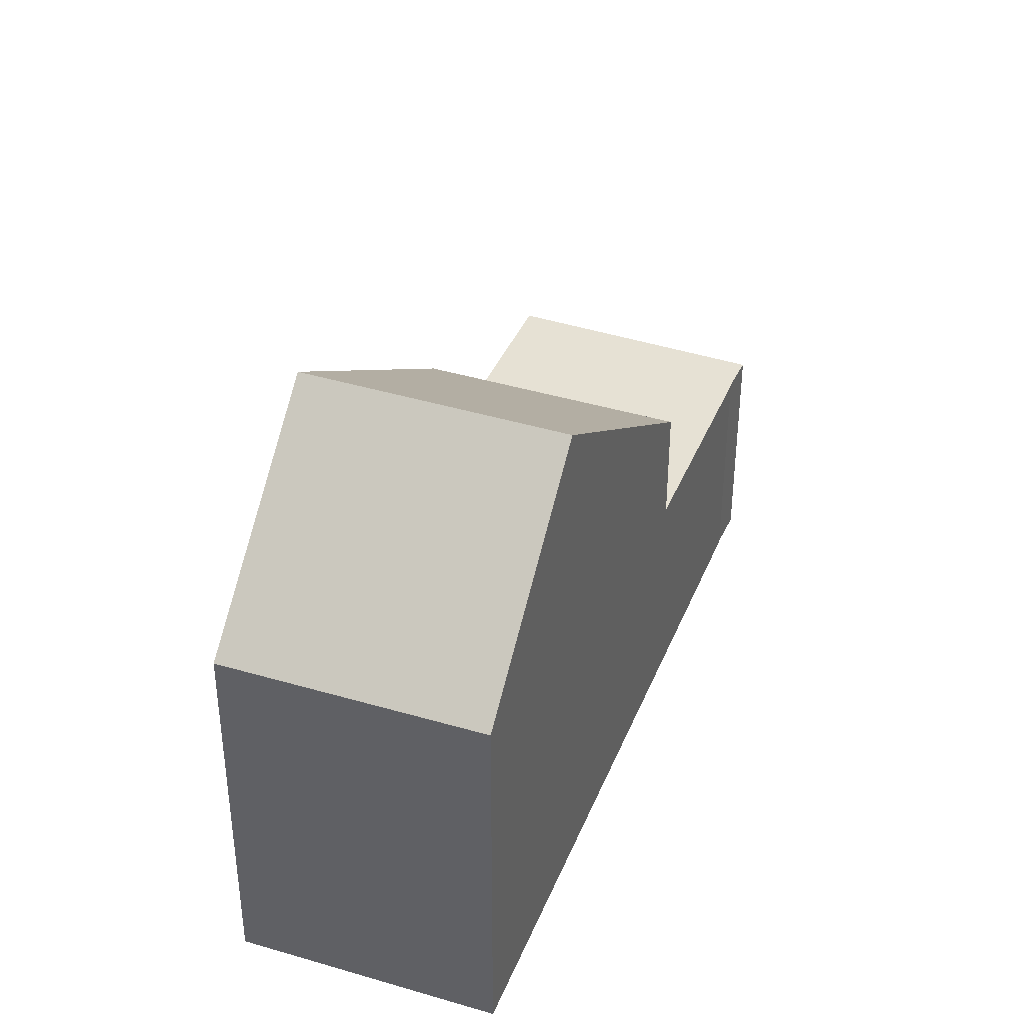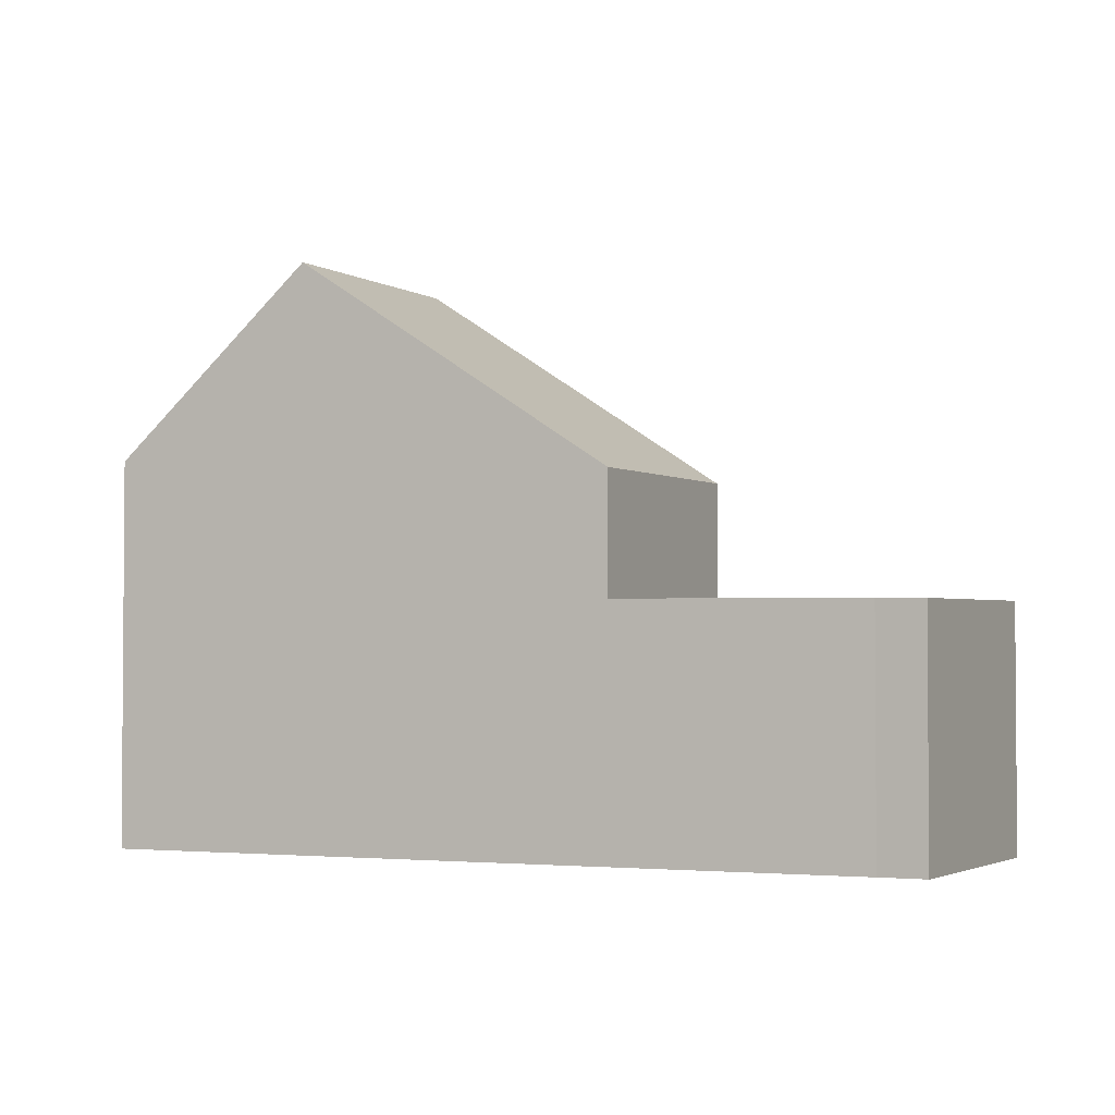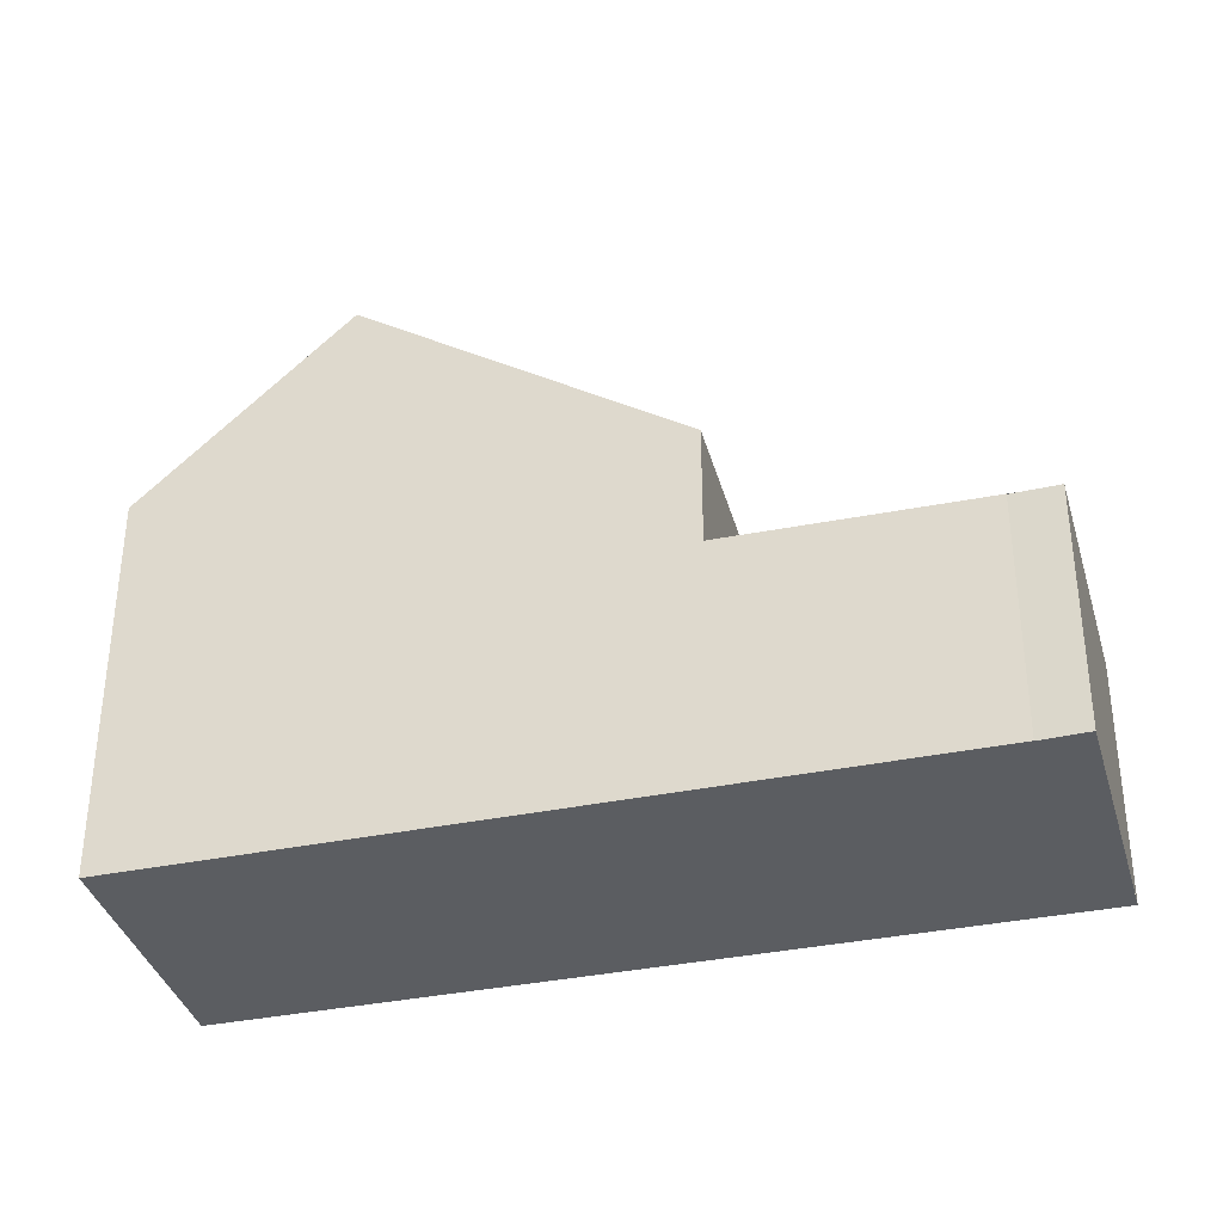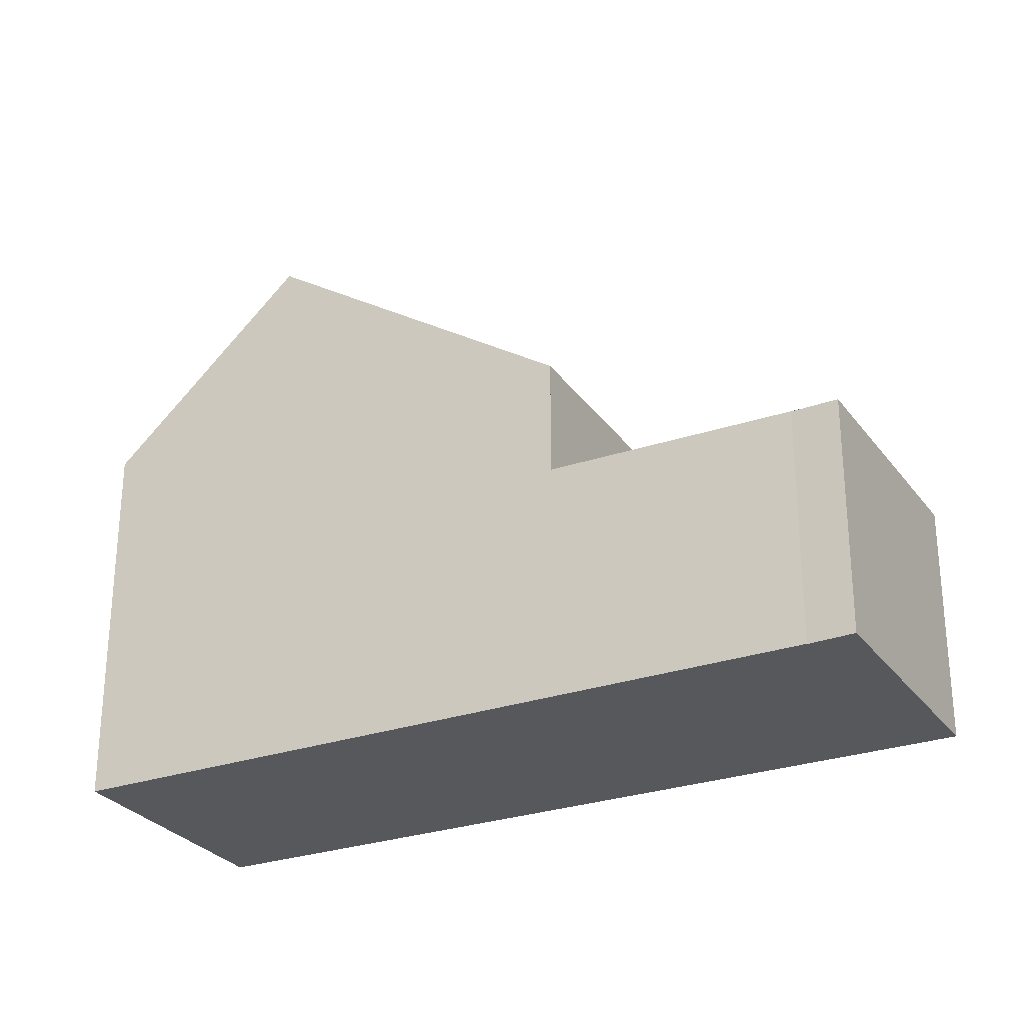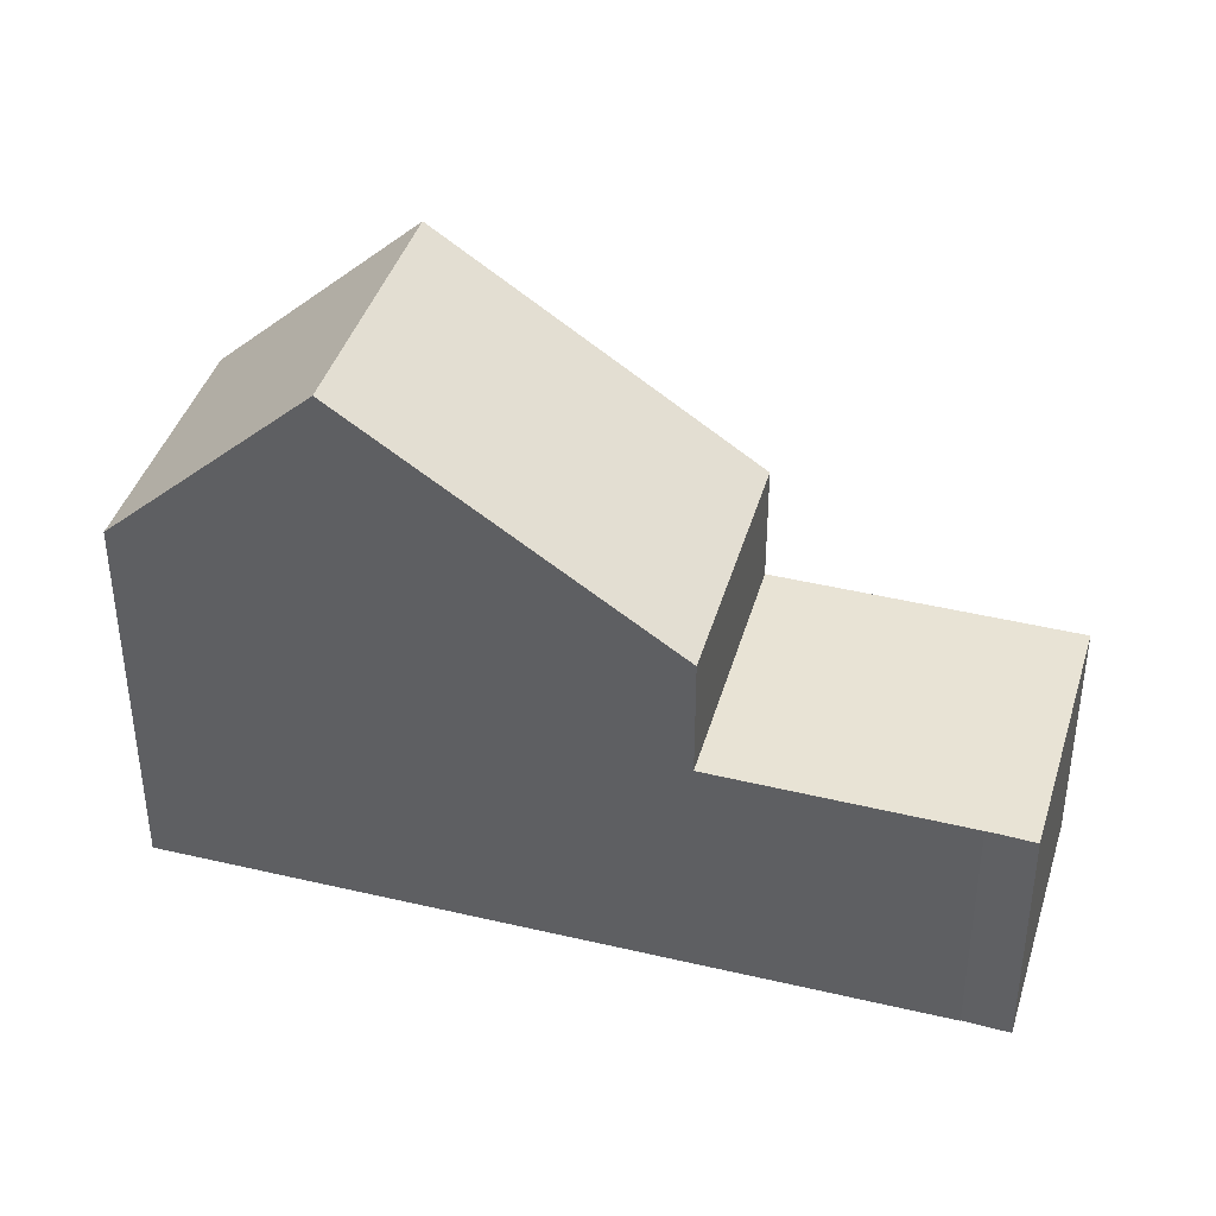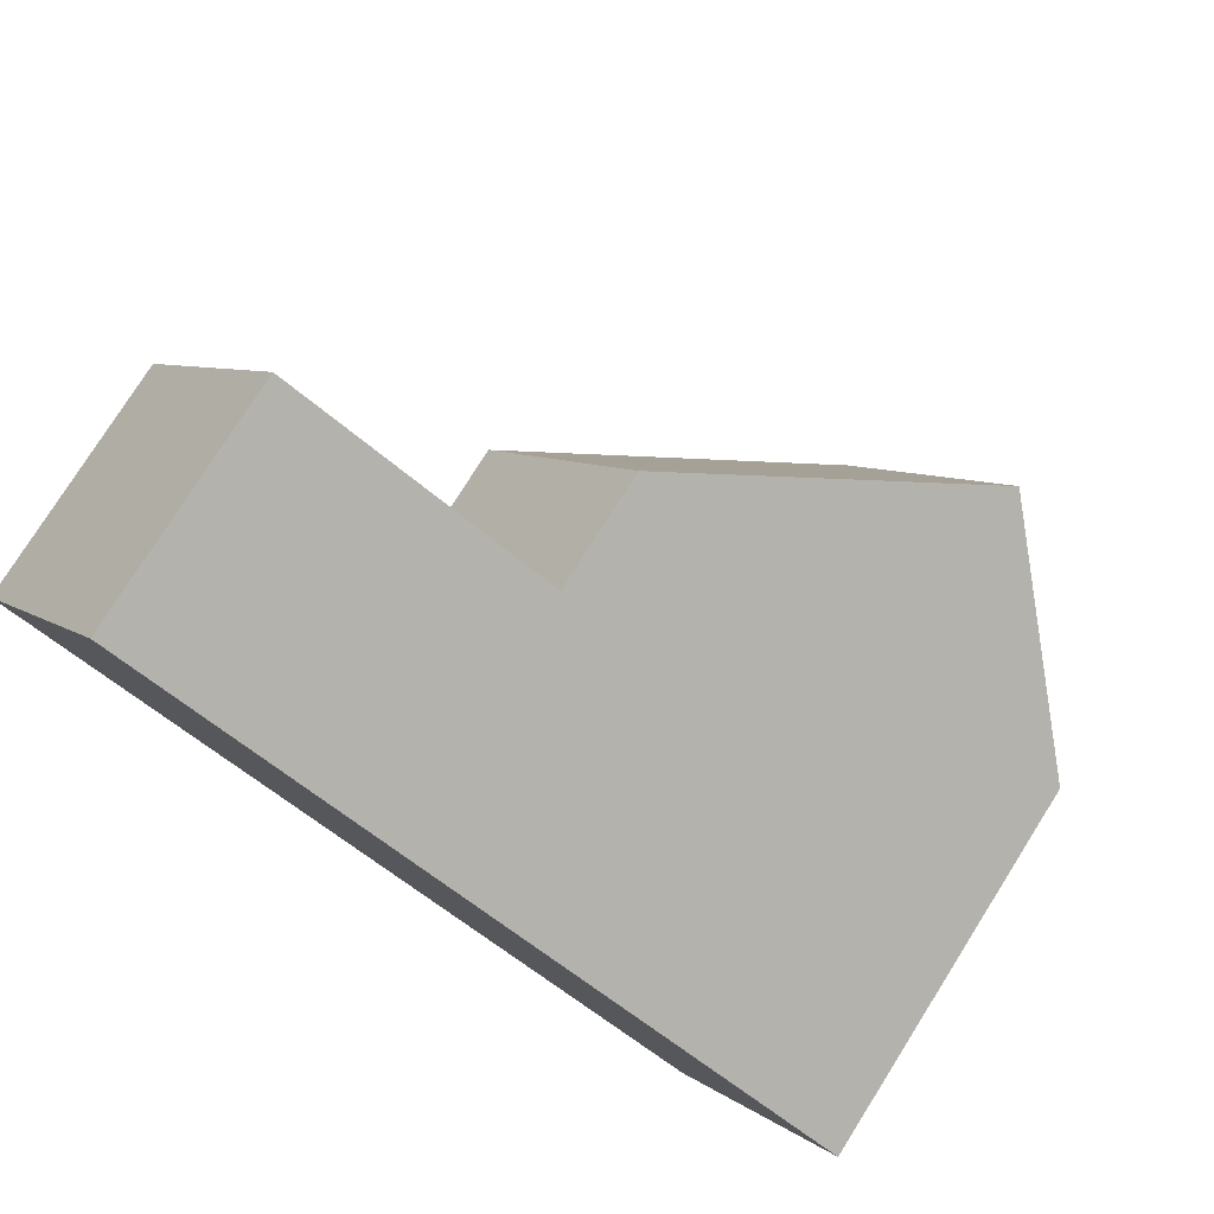
<metadata>
{"format":"obj","ext":"obj","renderer":"f3d","projection":"perspective","resolution":1024,"background":"white","views":[{"elev":38.9,"azim":-35.3,"up":"+Z"},{"elev":-2.7,"azim":59.8,"up":"+Z"},{"elev":-36.0,"azim":49.2,"up":"+Z"},{"elev":-27.8,"azim":62.0,"up":"+Z"},{"elev":40.0,"azim":50.2,"up":"+Z"},{"elev":77.9,"azim":-147.7,"up":"+Y"}]}
</metadata>
<code>
v -474.4 -1603 3.306
v -472.3 -1606 3.244
v -472.9 -1606 3.251
v -472.9 -1606 3.251
v -483.8 -1609 5.257
v -481.7 -1612 5.25
v -479.4 -1611 7.779
v -481.4 -1608 7.811
v -480.4 -1607 6.994
v -477.8 -1605 4.965
v -477.8 -1605 4.965
v -475.7 -1608 4.914
v -475.7 -1608 4.914
v -479.4 -1611 7.779
v -473.6 -1607 3.261
v -475.7 -1604 3.324
v -481.4 -1608 7.811
v -479.4 -1611 7.779
v -475.7 -1608 4.914
v -477.8 -1605 4.965
v -475.7 -1604 3.324
v -474.4 -1603 3.306
v -472.3 -1606 3.244
v -473.6 -1607 3.261
v -472.7 -1606 3.25
v -472.7 -1606 3.249
v -474.8 -1603 3.312
v -473.2 -1605 3.27
v -473.6 -1605 3.276
v -474.5 -1606 3.288
v -475.7 -1608 3.29
v -477.8 -1605 3.353
v -477.8 -1605 4.965
v -477.8 -1605 3.353
v -477.8 -1605 3.353
v -475.7 -1608 3.29
v -477.8 -1605 3.353
v -481.3 -1612 5.666
v -479.4 -1611 7.779
v -475.7 -1608 4.914
v -475.7 -1608 3.29
v -475.7 -1608 3.29
v -474.8 -1603 3.312
v -476.6 -1607 4.935
v -480.2 -1609 7.793
v -476.6 -1607 4.935
v -476.6 -1607 3.316
v -476.6 -1607 3.316
v -482.6 -1611 5.253
v -480.2 -1609 7.793
v -473.8 -1607 3.265
v -474.7 -1606 3.291
v -475.9 -1604 3.327
v -475.9 -1604 3.327
v -473.8 -1607 3.264
v -482.5 -1611 5.291
v -483.8 -1609 5.295
v -481.7 -1612 5.288
v -474.4 -1603 3.306
v -474.4 -1603 3.306
v -474.4 -1603 0
v -474.4 -1603 0
v -472.7 -1606 3.249
v -472.3 -1606 3.244
v -472.3 -1606 4.441e-16
v -472.7 -1606 0
v -472.9 -1606 3.251
v -472.9 -1606 3.251
v -472.9 -1606 4.441e-16
v -472.9 -1606 0
v -473.6 -1607 3.261
v -472.9 -1606 3.251
v -472.9 -1606 0
v -473.6 -1607 -4.441e-16
v -483.8 -1609 5.295
v -483.8 -1609 5.257
v -483.8 -1609 0
v -483.8 -1609 0
v -482.6 -1611 5.253
v -481.7 -1612 5.25
v -481.7 -1612 0
v -482.6 -1611 0
v -480.4 -1607 6.994
v -481.4 -1608 7.811
v -481.4 -1608 0
v -480.4 -1607 0
v -477.8 -1605 4.965
v -480.4 -1607 6.994
v -480.4 -1607 0
v -477.8 -1605 0
v -479.4 -1611 7.779
v -475.7 -1608 4.914
v -475.7 -1608 0
v -479.4 -1611 0
v -473.8 -1607 3.264
v -473.6 -1607 3.261
v -473.6 -1607 -4.441e-16
v -473.8 -1607 0
v -474.8 -1603 3.312
v -475.7 -1604 3.324
v -475.7 -1604 0
v -474.8 -1603 0
v -481.3 -1612 5.666
v -479.4 -1611 7.779
v -479.4 -1611 0
v -481.3 -1612 0
v -473.2 -1605 3.27
v -474.4 -1603 3.306
v -474.4 -1603 0
v -473.2 -1605 0
v -472.3 -1606 3.244
v -472.3 -1606 3.244
v -472.3 -1606 4.441e-16
v -472.3 -1606 4.441e-16
v -472.9 -1606 3.251
v -472.7 -1606 3.249
v -472.7 -1606 0
v -472.9 -1606 4.441e-16
v -472.3 -1606 3.244
v -473.2 -1605 3.27
v -473.2 -1605 0
v -472.3 -1606 4.441e-16
v -475.9 -1604 3.327
v -477.8 -1605 3.353
v -477.8 -1605 4.441e-16
v -475.9 -1604 4.441e-16
v -481.7 -1612 5.288
v -481.3 -1612 5.666
v -481.3 -1612 0
v -481.7 -1612 0
v -474.4 -1603 3.306
v -474.8 -1603 3.312
v -474.8 -1603 0
v -474.4 -1603 0
v -483.8 -1609 5.257
v -482.6 -1611 5.253
v -482.6 -1611 0
v -483.8 -1609 0
v -475.7 -1604 3.324
v -475.9 -1604 3.327
v -475.9 -1604 4.441e-16
v -475.7 -1604 0
v -475.7 -1608 3.29
v -473.8 -1607 3.264
v -473.8 -1607 0
v -475.7 -1608 0
v -481.4 -1608 7.811
v -483.8 -1609 5.295
v -483.8 -1609 0
v -481.4 -1608 0
v -481.7 -1612 5.25
v -481.7 -1612 5.288
v -481.7 -1612 0
v -481.7 -1612 0
v -483.8 -1609 0
v -474.4 -1603 0
v -472.3 -1606 0
v -472.9 -1606 0
v -472.9 -1606 0
v -481.7 -1612 0
f 45 8 9 11 44
f 30 21 27 29
f 39 18 38
f 11 9 10
f 13 12 7 14
f 48 34 33 46
f 27 21 16 43
f 26 3 4 15 24 25
f 25 23 2 26
f 29 27 22 28
f 28 23 25 29
f 29 25 24 30
f 34 32 20 33
f 53 21 30 52
f 54 16 21 53
f 56 50 39 38 58
f 40 19 31 42
f 51 24 15 55
f 43 1 22 27
f 44 13 14 45
f 46 40 42 48
f 52 30 24 51
f 57 17 50 56
f 51 41 47 52
f 52 47 35 53
f 53 35 37 54
f 55 36 41 51
f 56 49 5 57
f 58 6 49 56
f 60 61 62 59
f 64 65 66 63
f 68 69 70 67
f 72 73 74 71
f 76 77 78 75
f 80 81 82 79
f 84 85 86 83
f 88 89 90 87
f 92 93 94 91
f 96 97 98 95
f 100 101 102 99
f 104 105 106 103
f 108 109 110 107
f 112 113 114 111
f 116 117 118 115
f 120 121 122 119
f 124 125 126 123
f 128 129 130 127
f 132 133 134 131
f 136 137 138 135
f 140 141 142 139
f 144 145 146 143
f 148 149 150 147
f 152 153 154 151
f 156 157 158 159 160 155

</code>
